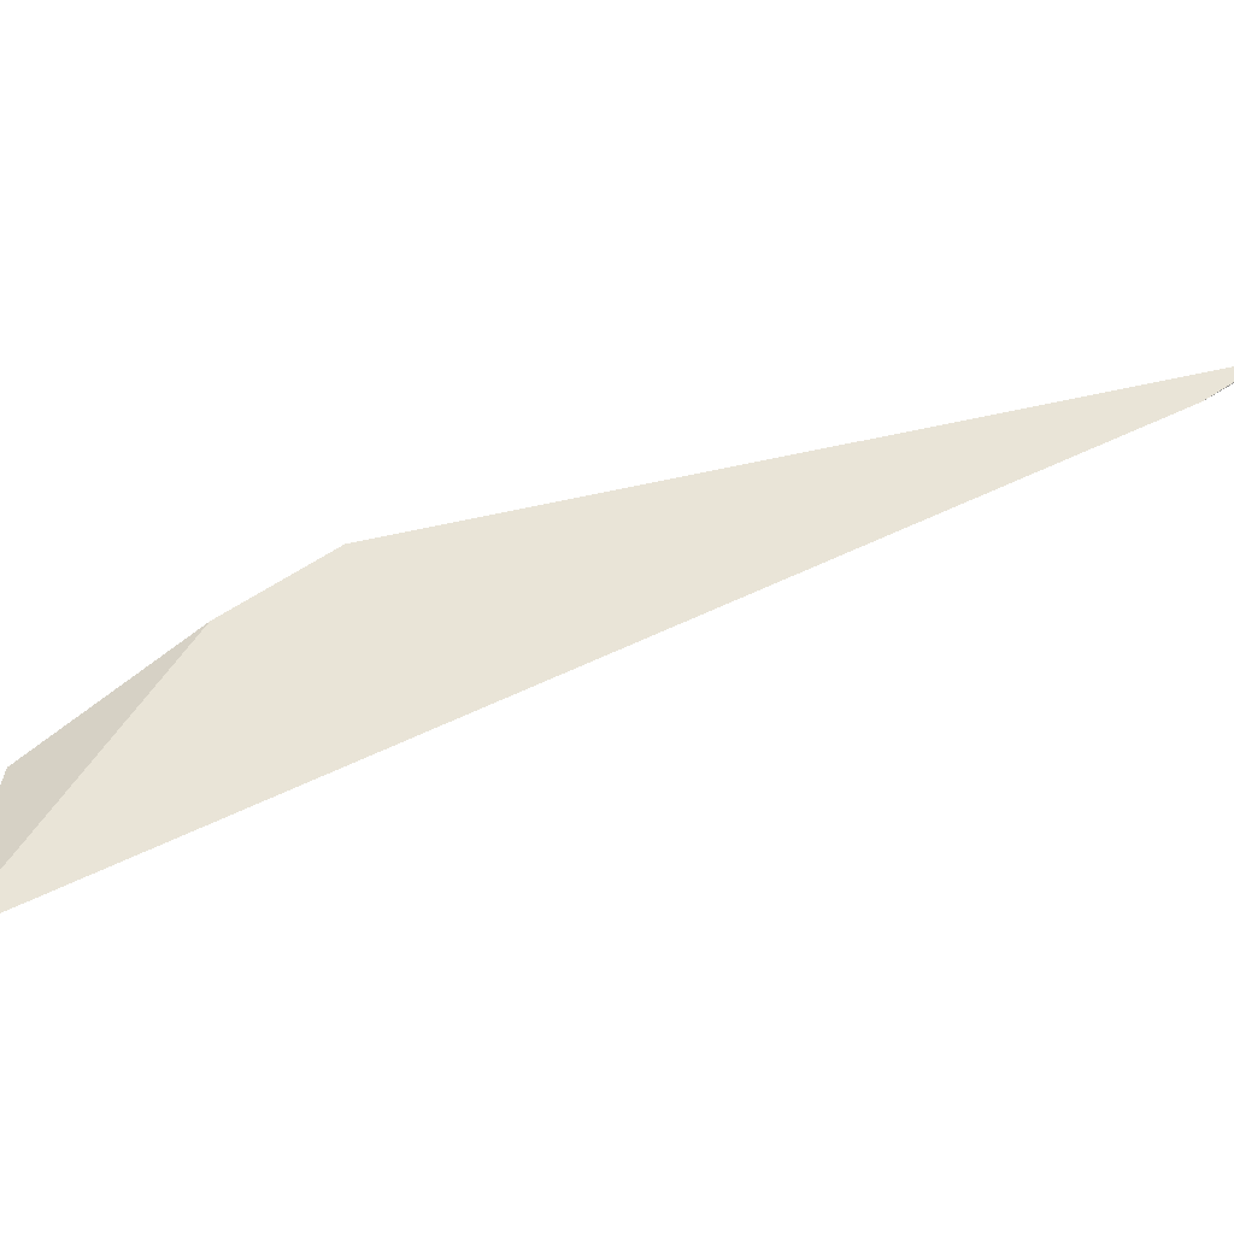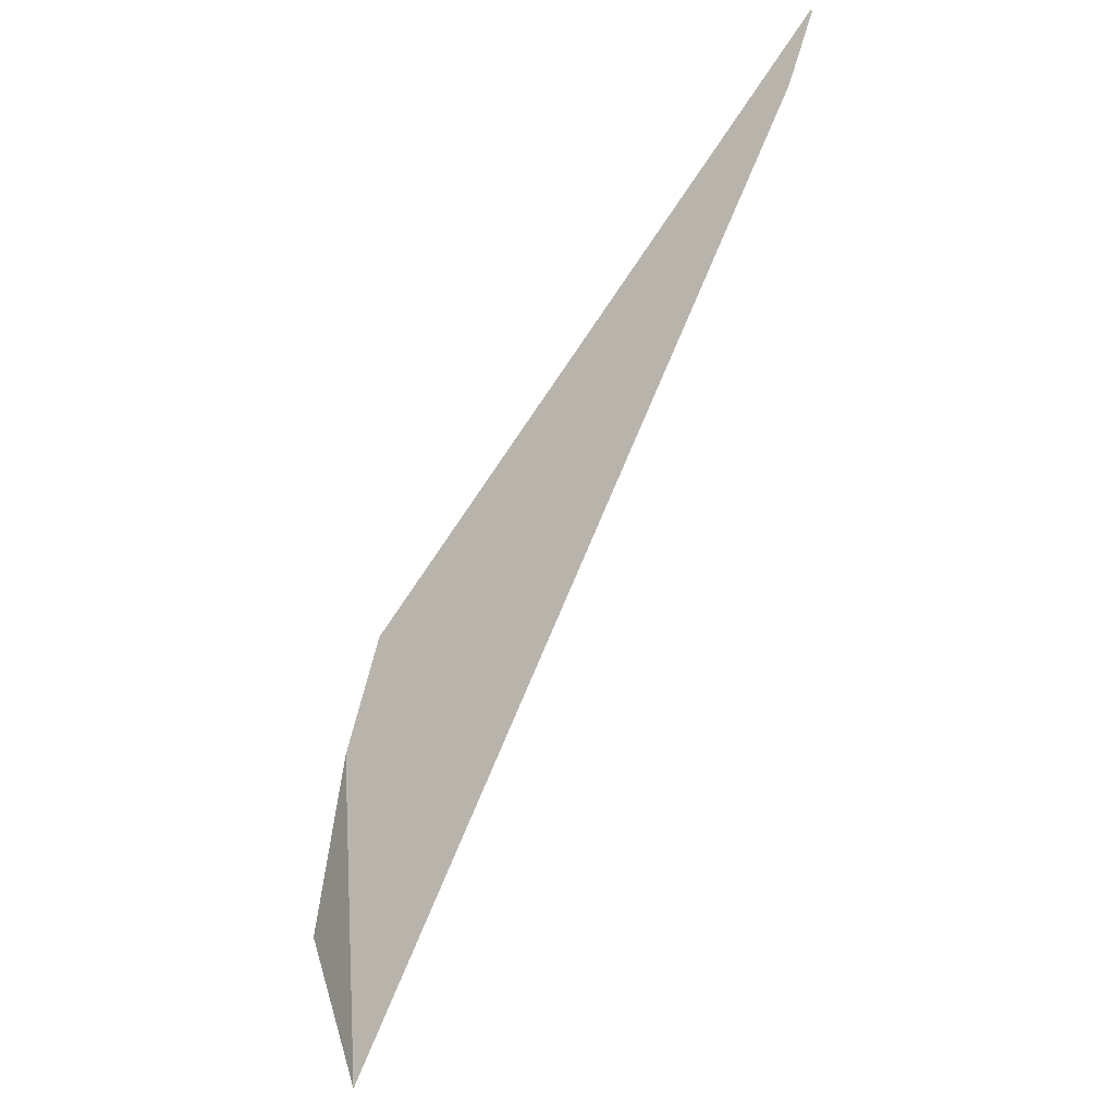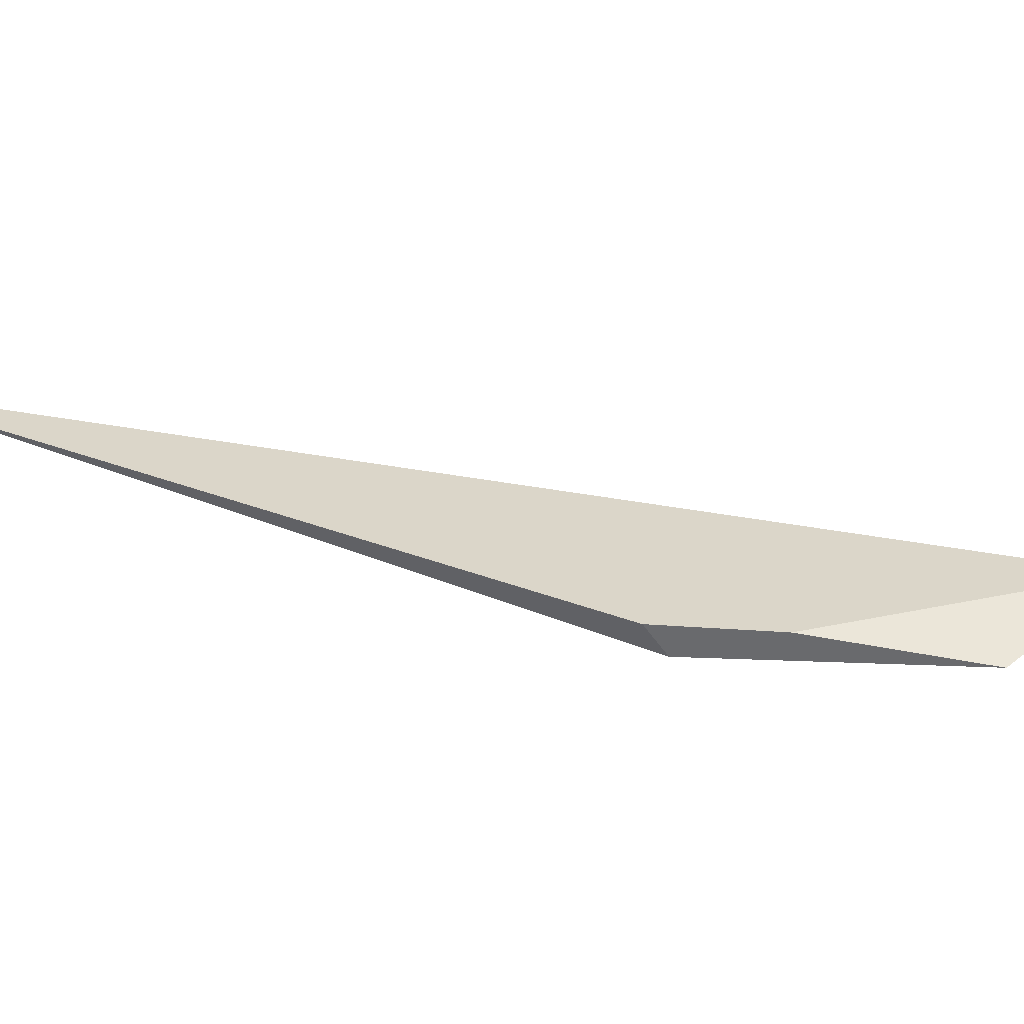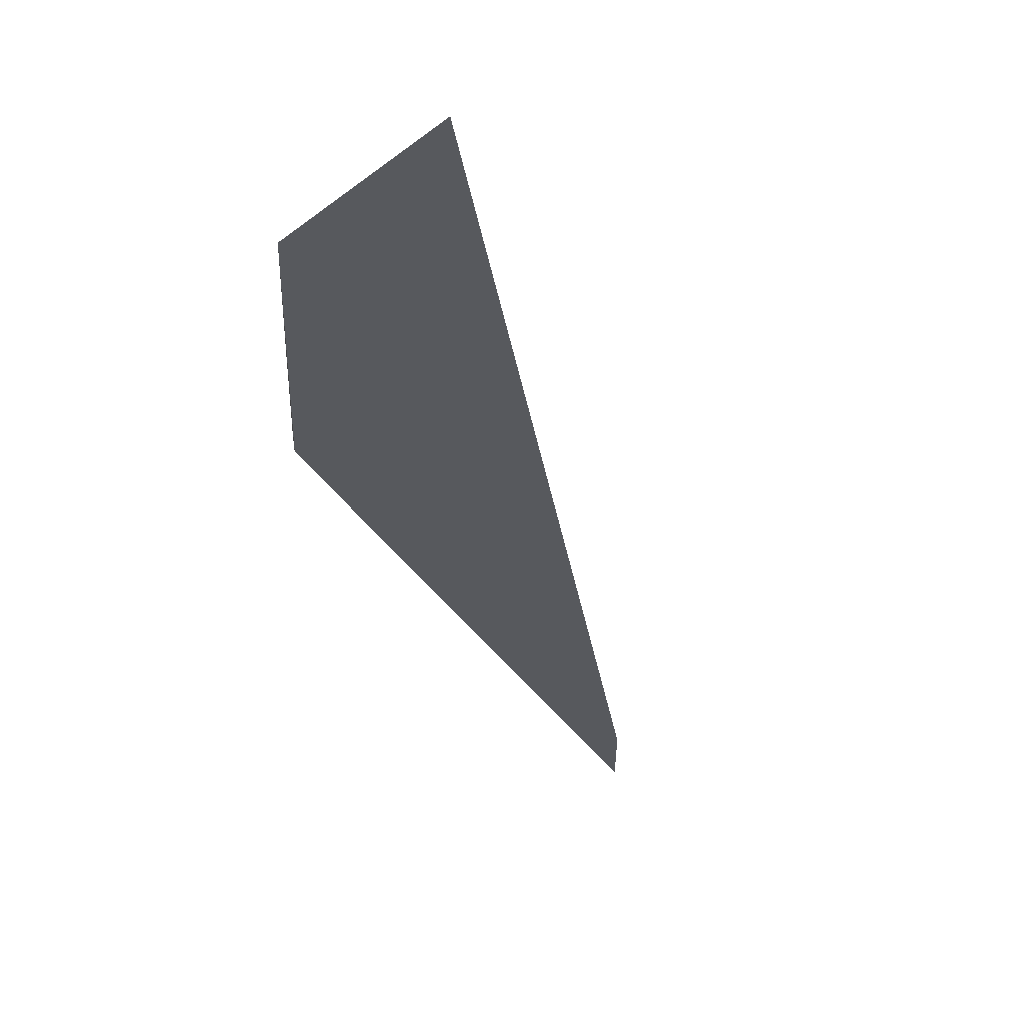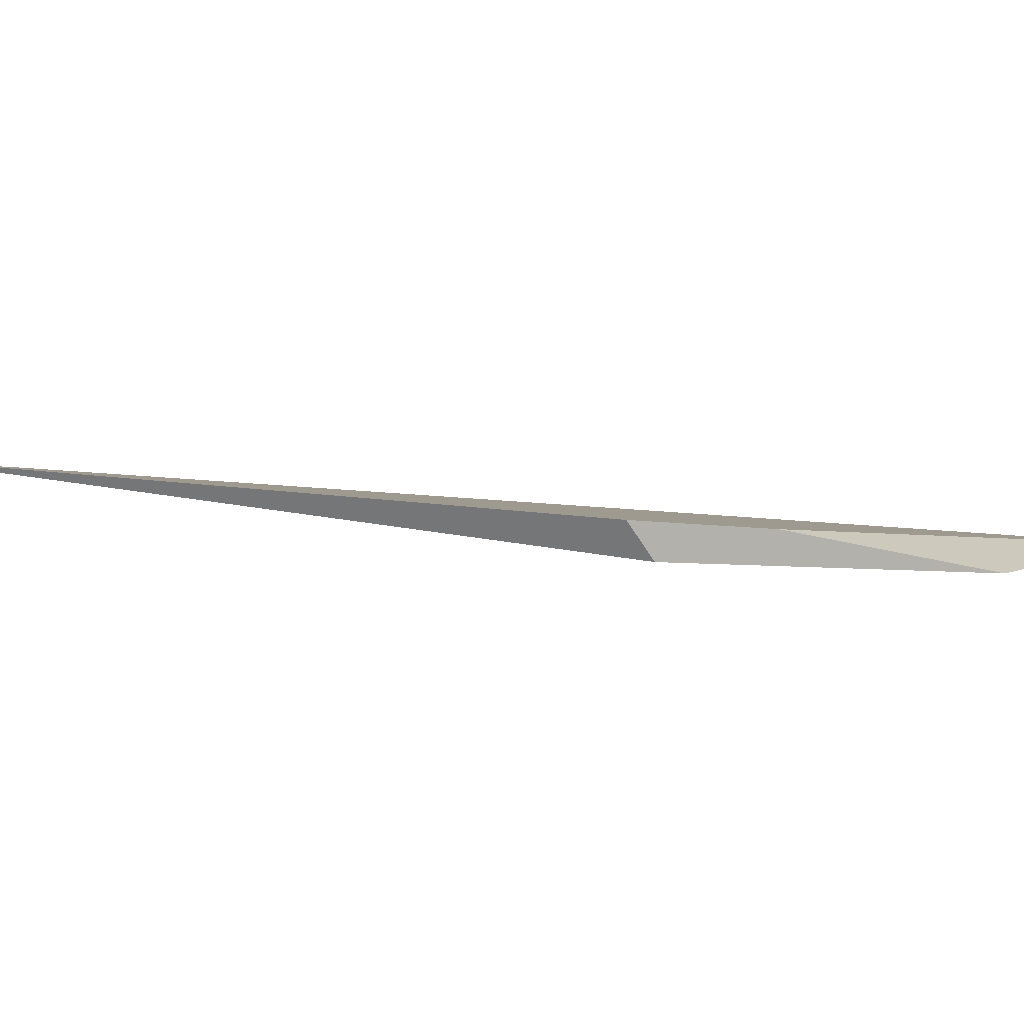
<metadata>
{"format":"obj","ext":"obj","renderer":"f3d","projection":"perspective","resolution":1024,"background":"white","views":[{"elev":43.4,"azim":-150.5,"up":"+Y"},{"elev":-23.4,"azim":-144.8,"up":"+Z"},{"elev":29.4,"azim":69.5,"up":"+Y"},{"elev":-33.7,"azim":156.8,"up":"+Y"},{"elev":2.5,"azim":73.8,"up":"+Y"}]}
</metadata>
<code>
o WoodenBrokenPlanks_528
v 80.81 87.18 -118.5
v 81.91 87.1 -121.3
v 81.24 87.47 -119.5
v 80.76 87.54 -118.3
v 74.96 87.92 -112.8
v 75.28 87.89 -113.6
v 81.13 87.28 -123
v 74.97 87.94 -112.8
f 1 2 3 4
f 2 1 5 6
f 2 6 7
f 3 2 7
f 5 1 4 8
f 6 8 4 3
f 6 3 7
f 5 8 6

</code>
